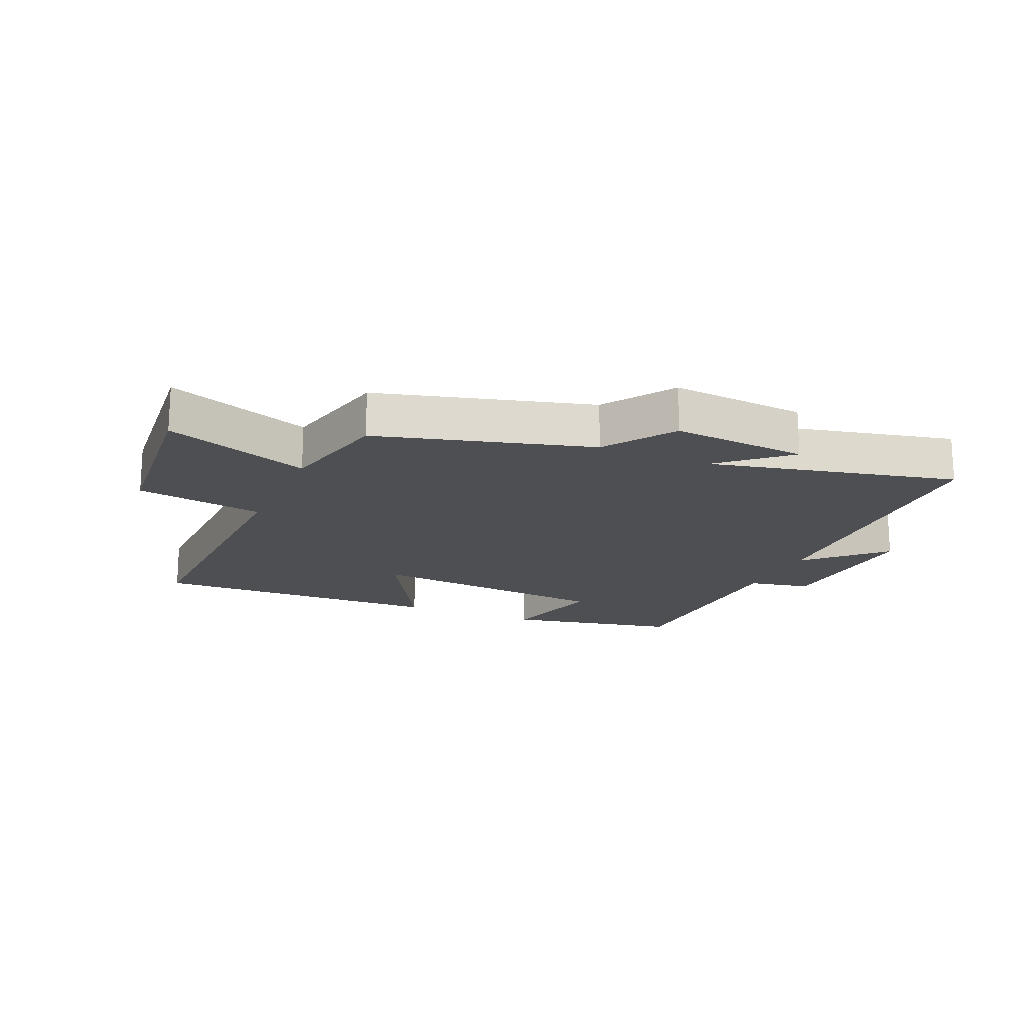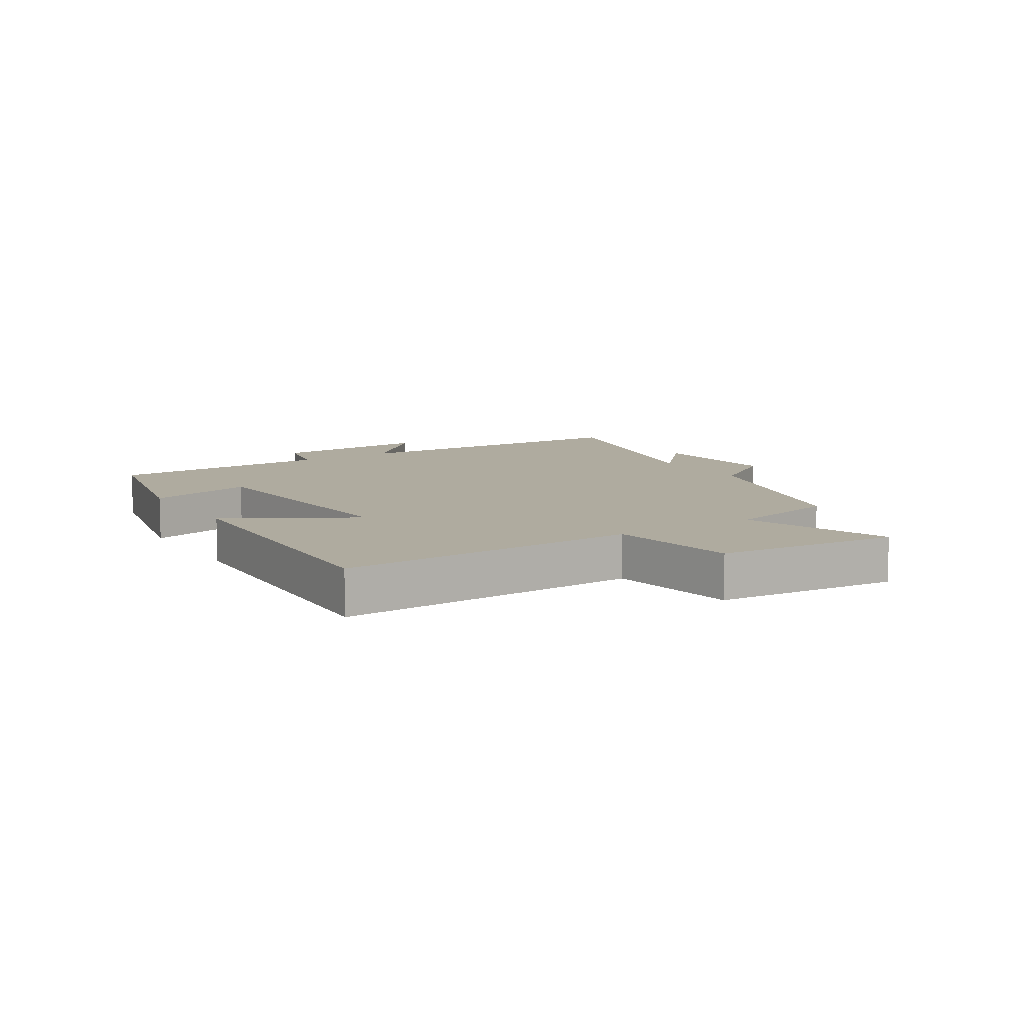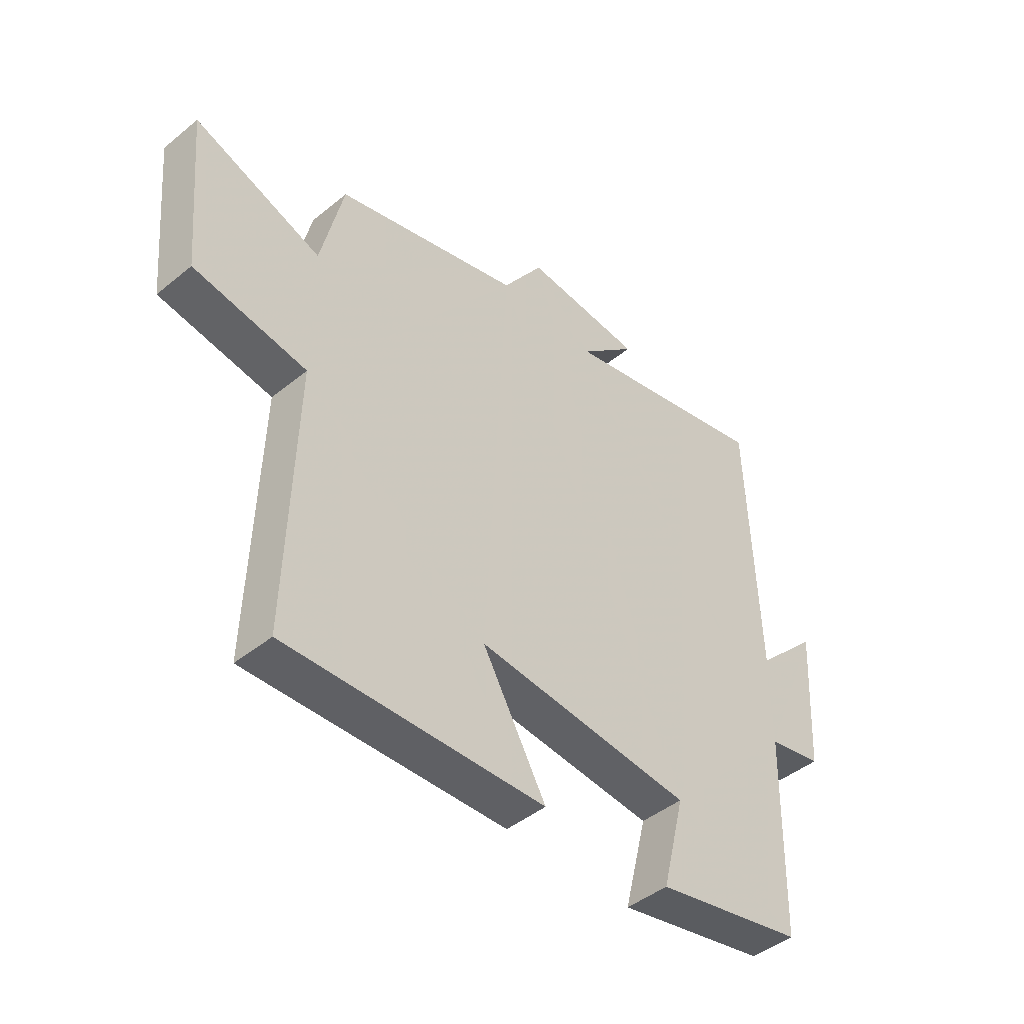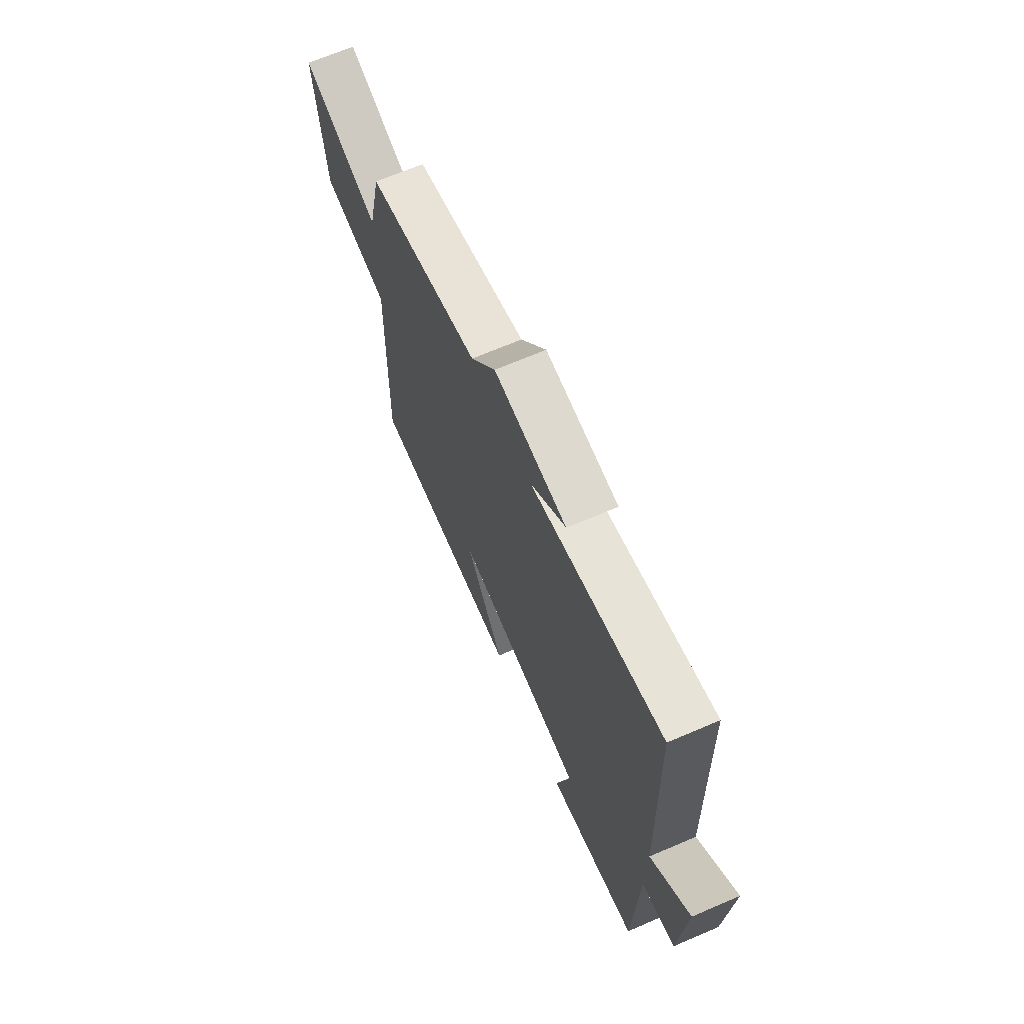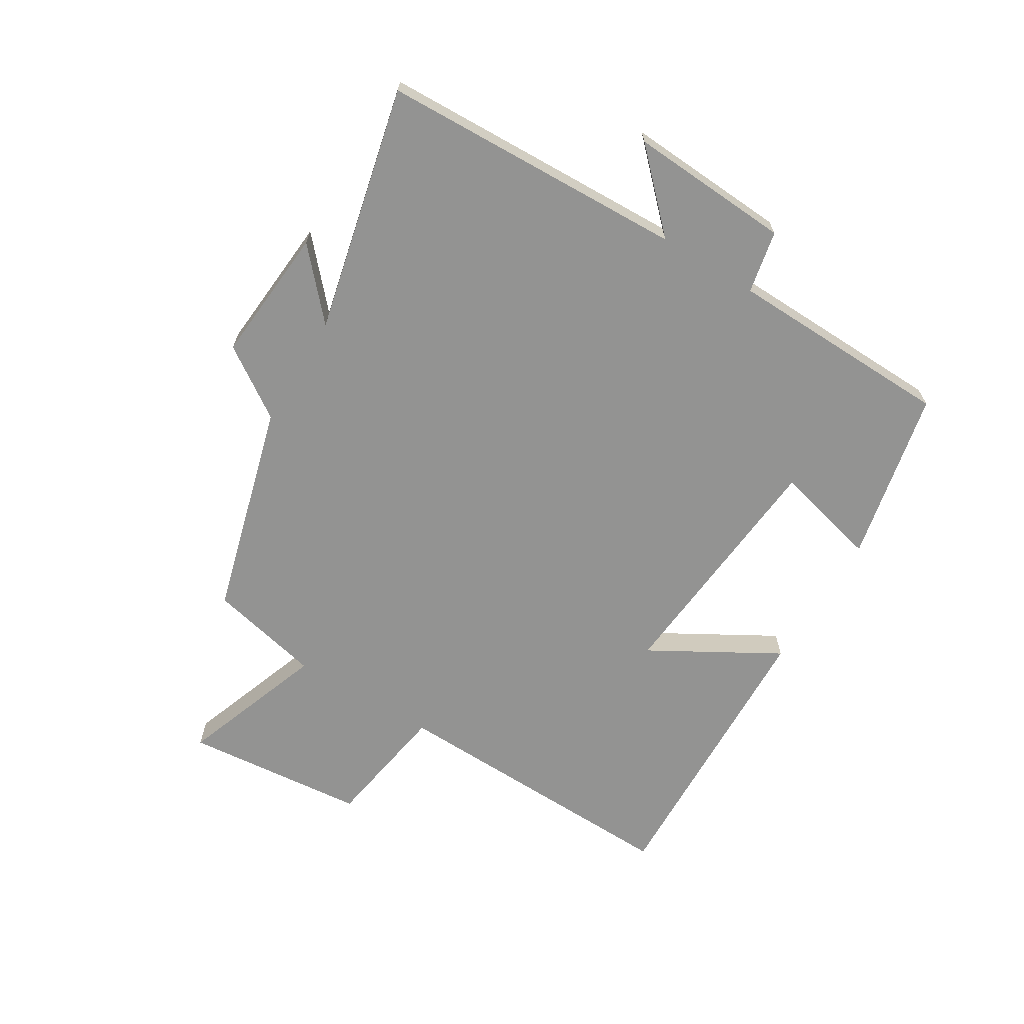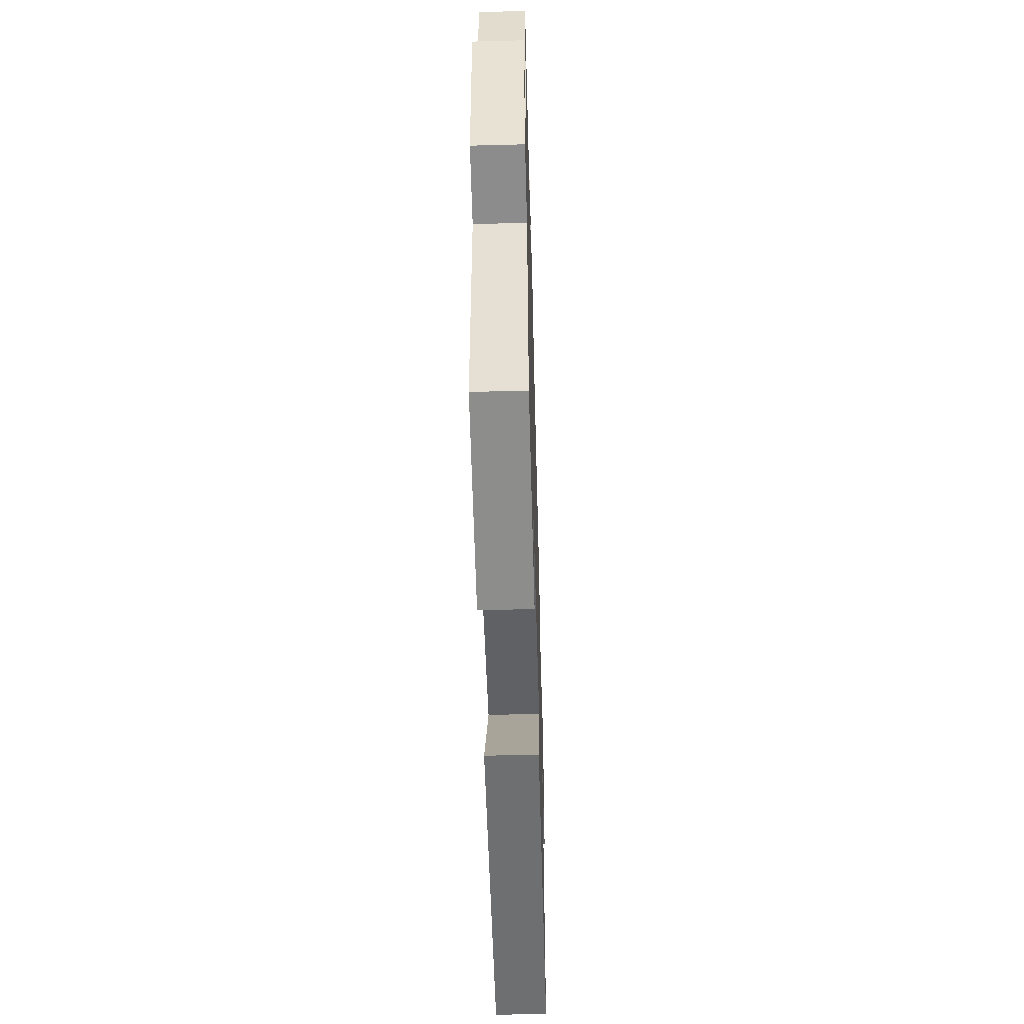
<metadata>
{"format":"obj","ext":"obj","renderer":"f3d","projection":"perspective","resolution":1024,"background":"white","views":[{"elev":-17.9,"azim":-23.7,"up":"+Y"},{"elev":9.6,"azim":-122.2,"up":"+Y"},{"elev":-45.0,"azim":-46.7,"up":"+Z"},{"elev":67.9,"azim":66.8,"up":"+Z"},{"elev":-66.6,"azim":58.7,"up":"+Y"},{"elev":-52.7,"azim":91.6,"up":"+Z"}]}
</metadata>
<code>
v -0.458 0.07 0.404
v -0.11 0.07 0.5
v -0.033 0.07 0.614
v 0.189 0.07 0.596
v 0.082 0.07 0.5
v 0.483 0.07 0.592
v 0.5 0.07 0.095
v 0.618 0.07 0.212
v 0.602 0.07 -0.052
v 0.5 0.07 -0.073
v 0.49 0.07 -0.441
v 0.209 0.07 -0.5
v 0.252 0.07 -0.328
v -0.152 0.07 -0.292
v -0.033 0.07 -0.5
v -0.514 0.07 -0.516
v -0.5 0.07 -0.026
v -0.71 0.07 0.008
v -0.738 0.07 0.306
v -0.5 0.07 0.22
v -0.458 0 0.404
v -0.11 0 0.5
v -0.033 0 0.614
v 0.189 0 0.596
v 0.082 0 0.5
v 0.483 0 0.592
v 0.5 0 0.095
v 0.618 0 0.212
v 0.602 0 -0.052
v 0.5 0 -0.073
v 0.49 0 -0.441
v 0.209 0 -0.5
v 0.252 0 -0.328
v -0.152 0 -0.292
v -0.033 0 -0.5
v -0.514 0 -0.516
v -0.5 0 -0.026
v -0.71 0 0.008
v -0.738 0 0.306
v -0.5 0 0.22
f 17 18 19 20
f 17 20 1 2
f 14 15 16 17
f 13 14 17 2
f 10 11 12 13
f 10 13 2 3
f 7 8 9 10
f 5 6 7 10
f 5 10 3
f 3 4 5
f 40 39 38 37
f 22 21 40 37
f 37 36 35 34
f 22 37 34 33
f 33 32 31 30
f 23 22 33 30
f 30 29 28 27
f 30 27 26 25
f 23 30 25
f 25 24 23
f 1 21 22 2
f 2 22 23 3
f 3 23 24 4
f 4 24 25 5
f 5 25 26 6
f 6 26 27 7
f 7 27 28 8
f 8 28 29 9
f 9 29 30 10
f 10 30 31 11
f 11 31 32 12
f 12 32 33 13
f 13 33 34 14
f 14 34 35 15
f 15 35 36 16
f 16 36 37 17
f 17 37 38 18
f 18 38 39 19
f 19 39 40 20
f 20 40 21 1

</code>
